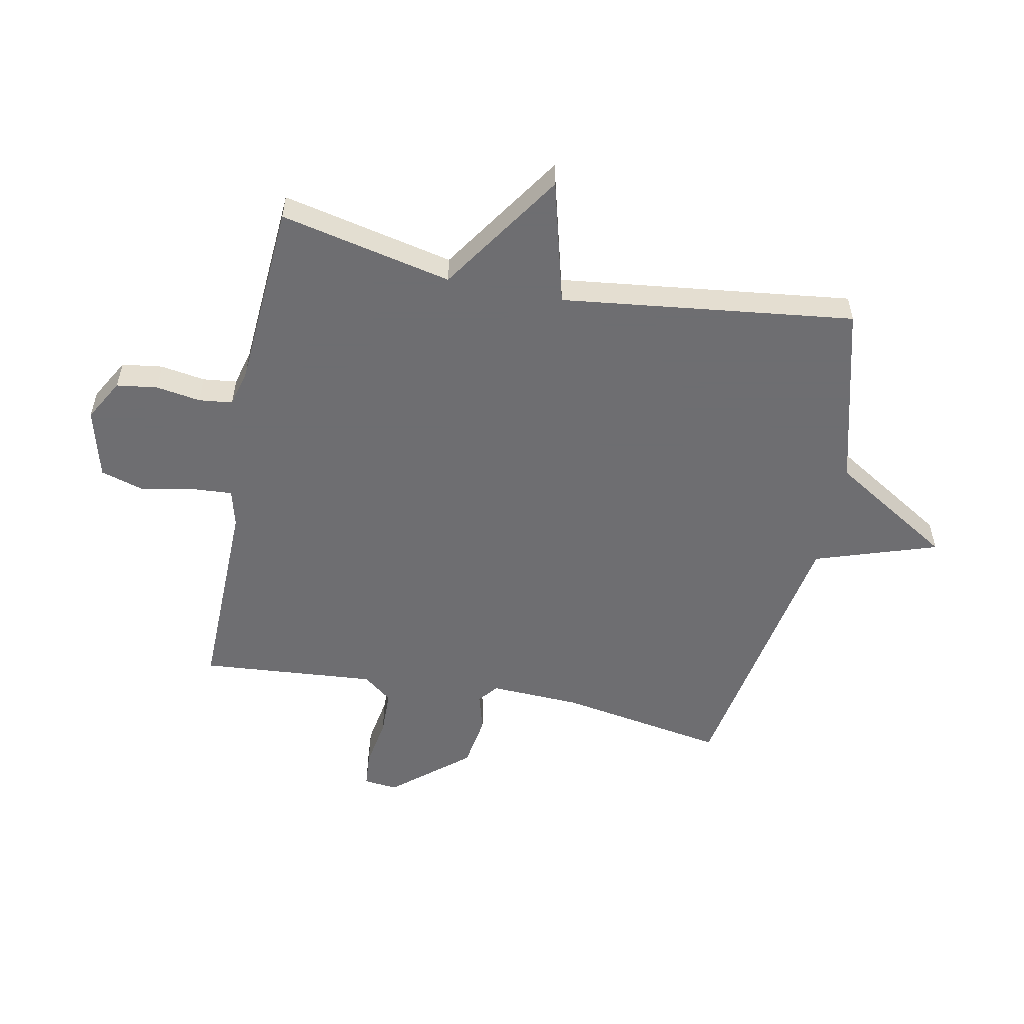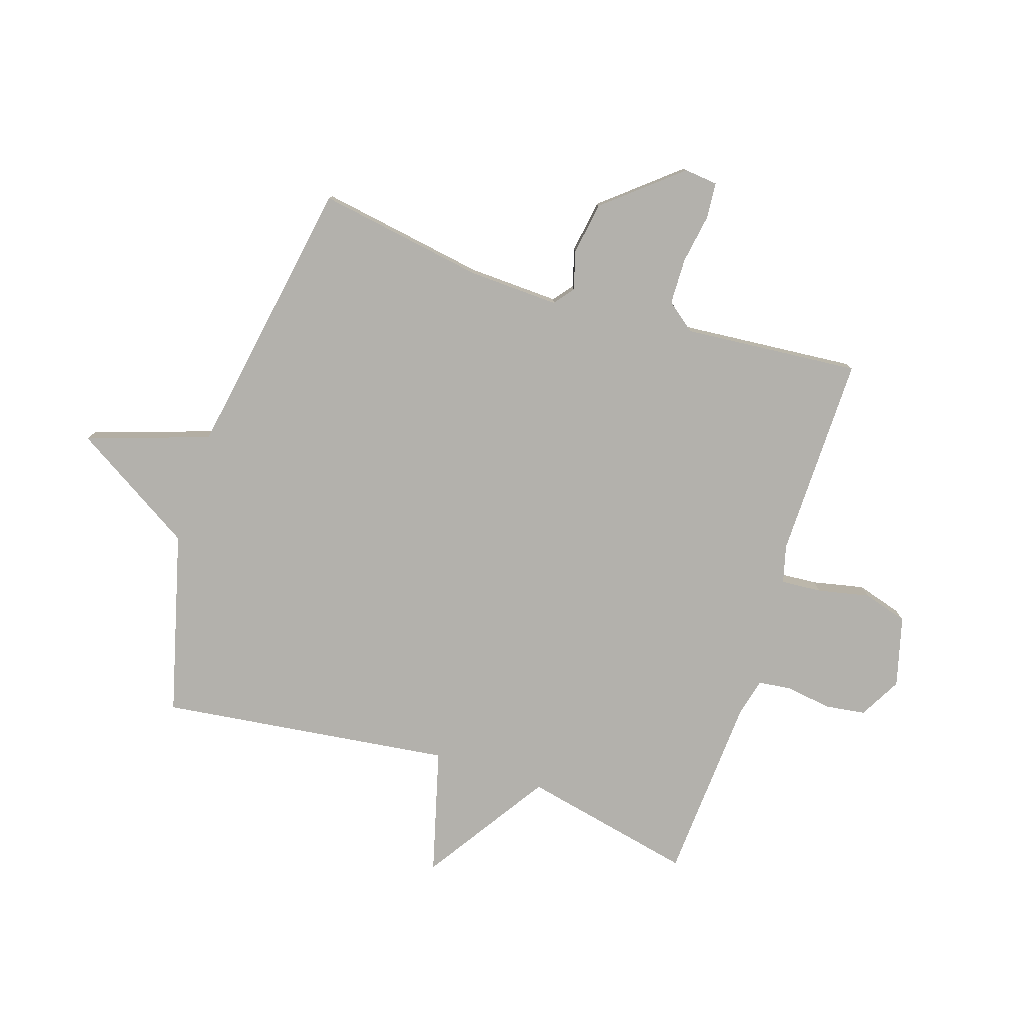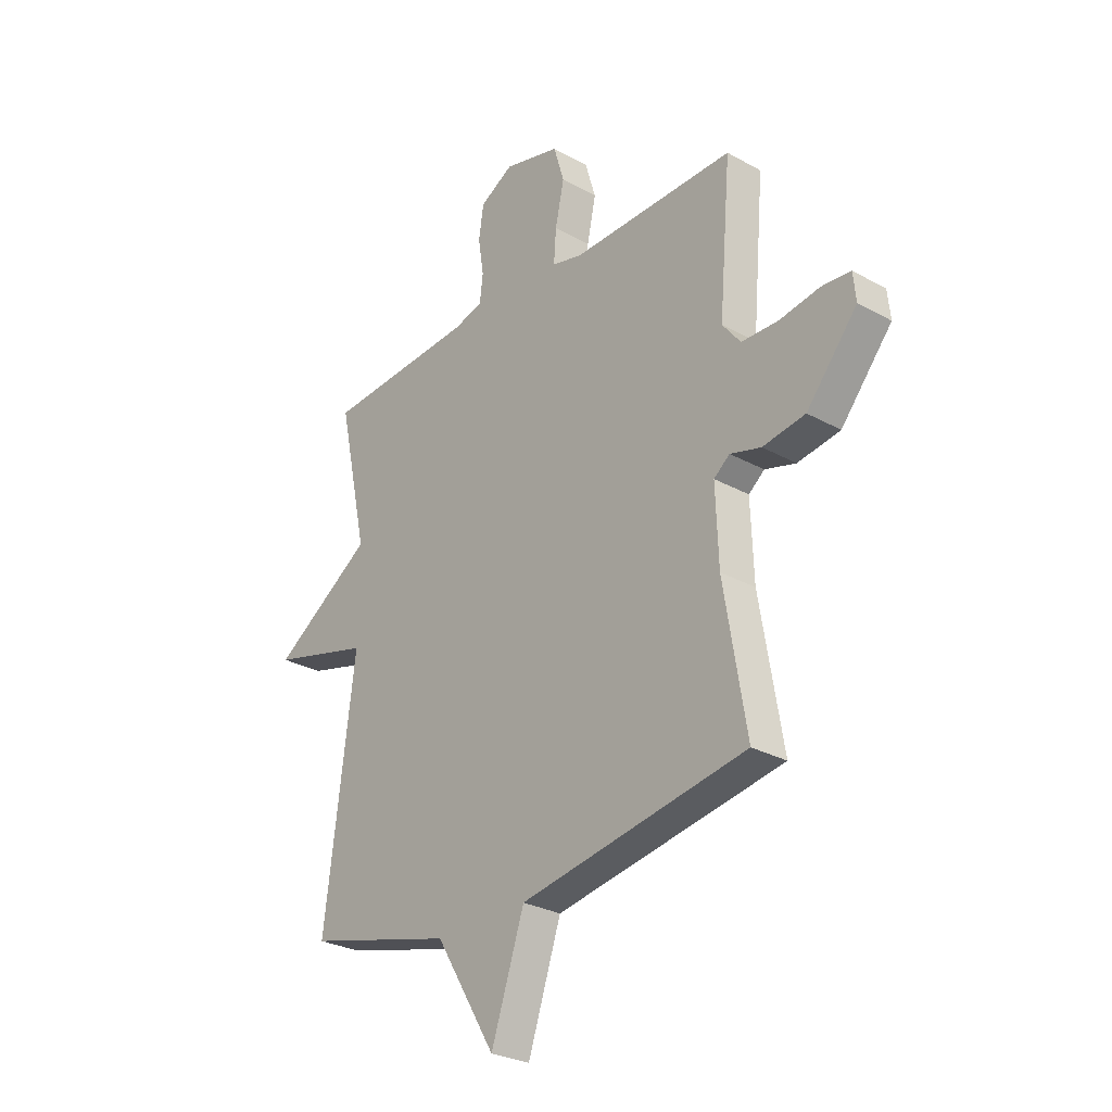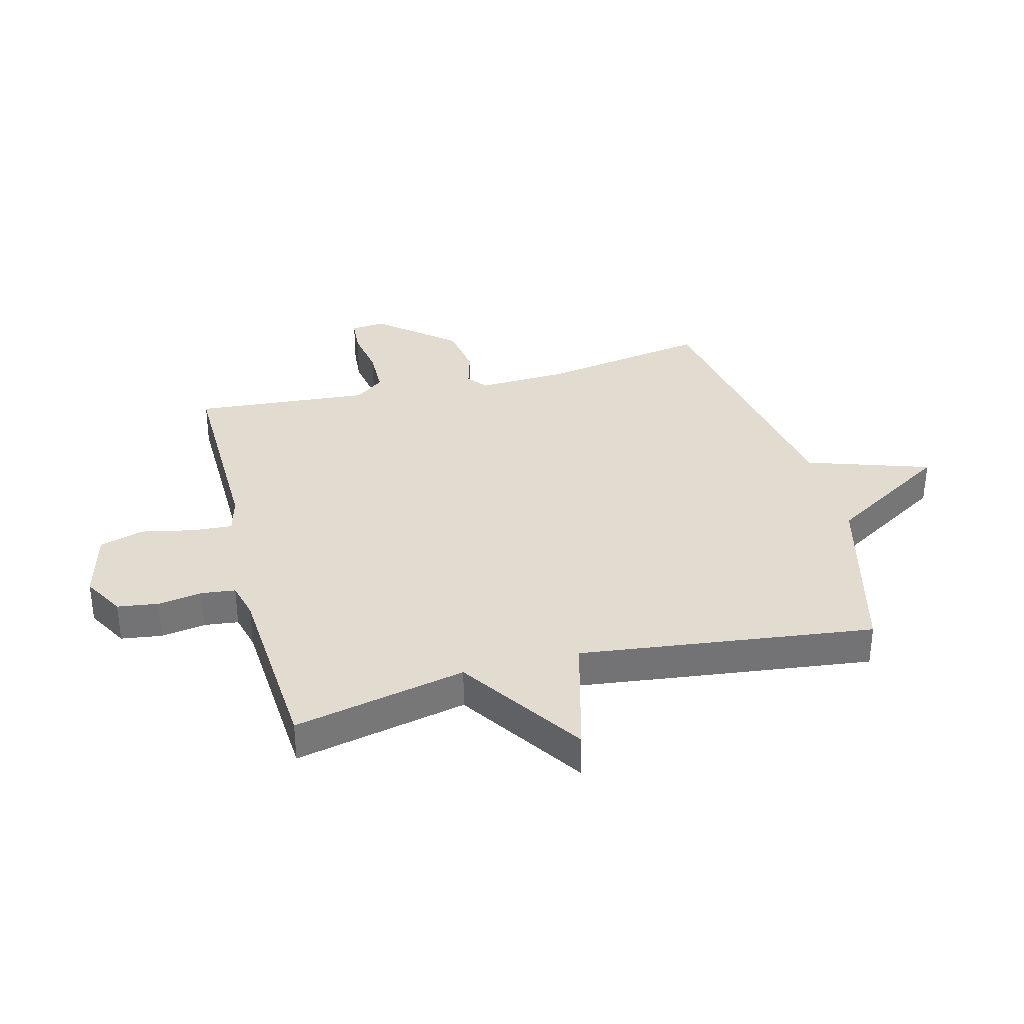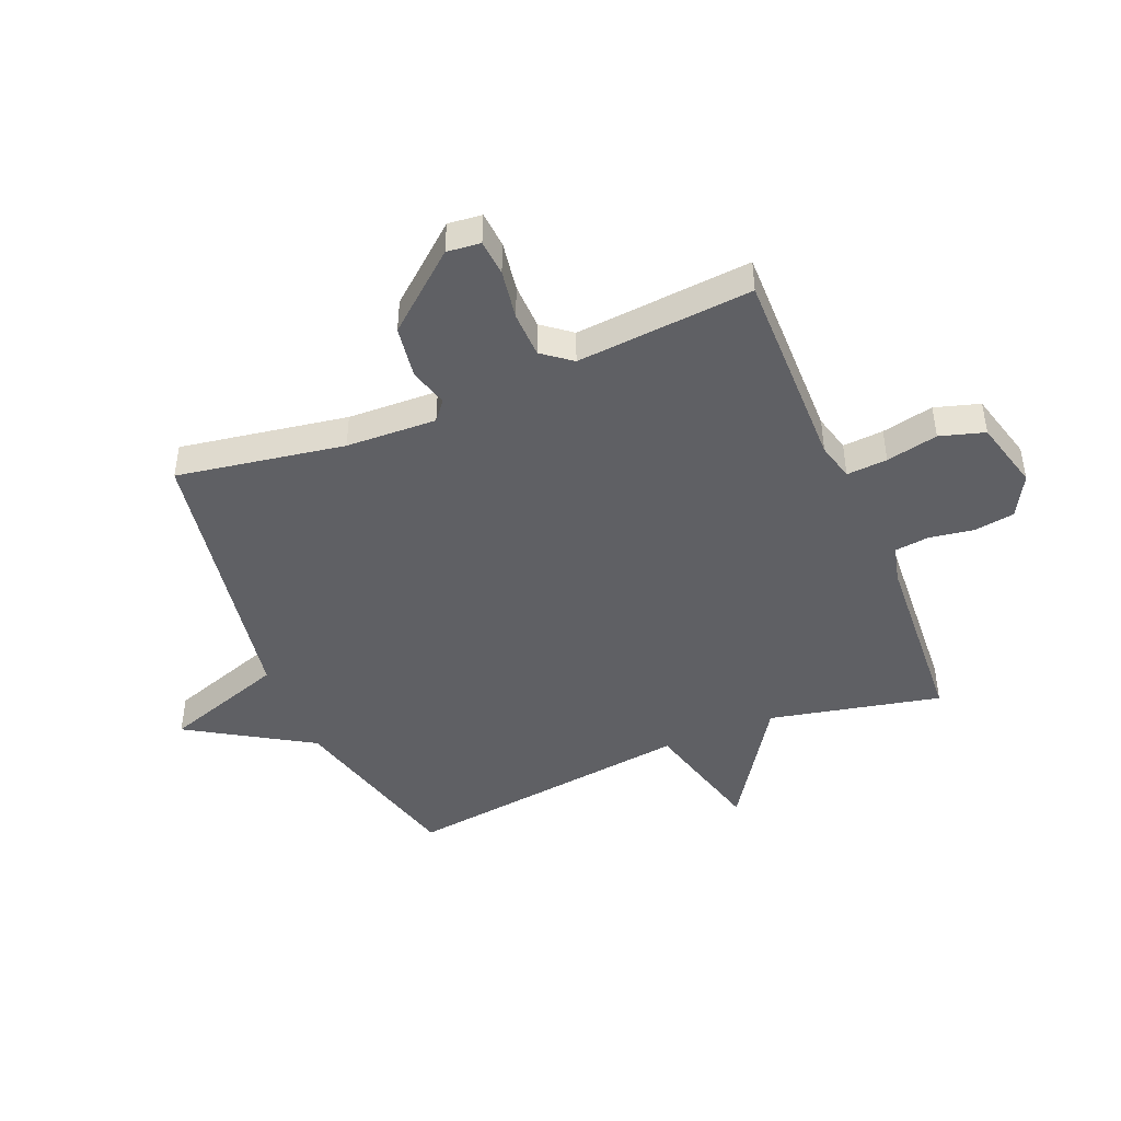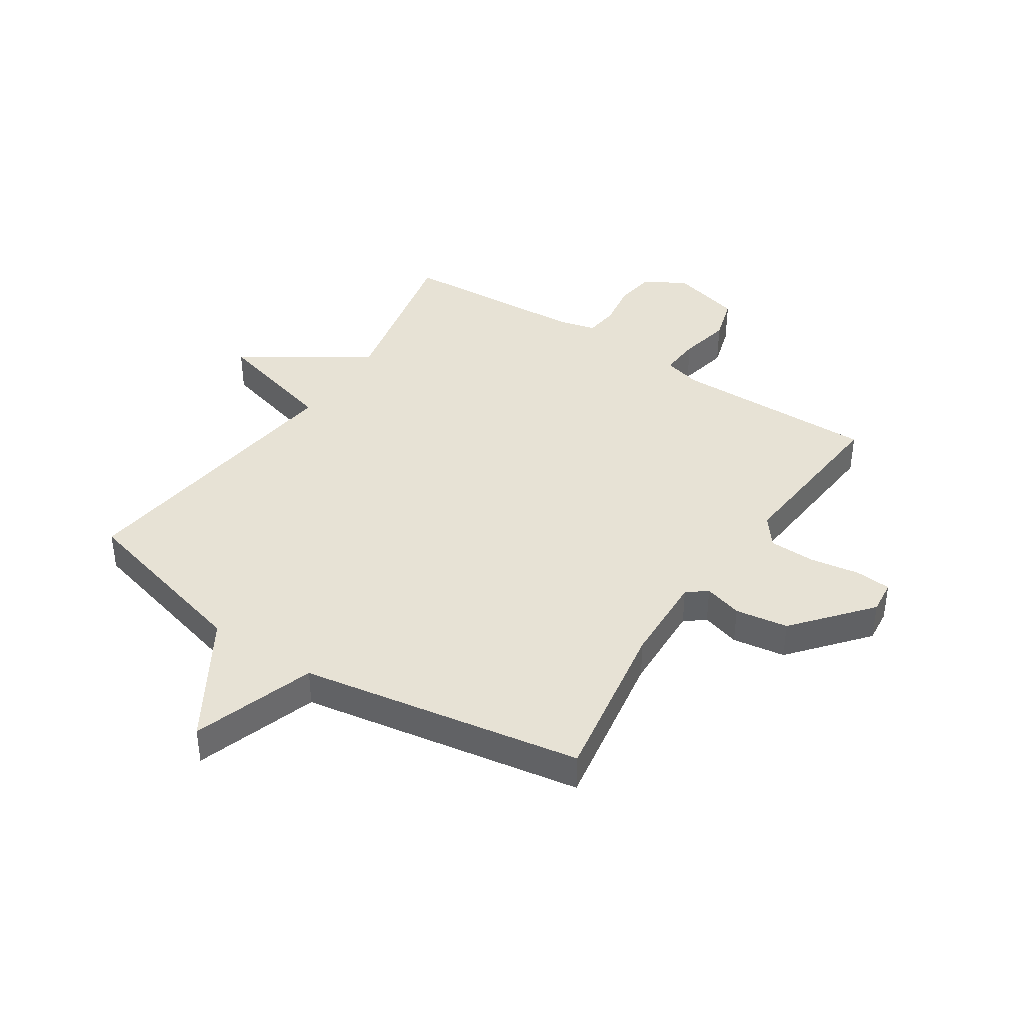
<metadata>
{"format":"obj","ext":"obj","renderer":"f3d","projection":"perspective","resolution":1024,"background":"white","views":[{"elev":-54.4,"azim":78.5,"up":"+Y"},{"elev":-79.0,"azim":-108.0,"up":"+Y"},{"elev":-28.3,"azim":-130.0,"up":"+Z"},{"elev":34.5,"azim":75.3,"up":"+Y"},{"elev":-45.2,"azim":-67.5,"up":"+Y"},{"elev":40.3,"azim":-146.6,"up":"+Y"}]}
</metadata>
<code>
v 0.5 0.07 -0.5
v 0.185 0.07 -0.583
v 0.056 0.07 -0.794
v -0.015 0.07 -0.583
v -0.5 0.07 -0.5
v -0.452 0.07 -0.212
v -0.446 0.07 -0.056
v -0.48 0.07 -0.029
v -0.546 0.07 -0.048
v -0.637 0.07 -0.034
v -0.746 0.07 0.096
v -0.74 0.07 0.154
v -0.678 0.07 0.159
v -0.592 0.07 0.145
v -0.513 0.07 0.147
v -0.474 0.07 0.197
v -0.5 0.07 0.5
v -0.149 0.07 0.496
v -0.084 0.07 0.513
v -0.089 0.07 0.583
v -0.108 0.07 0.672
v -0.085 0.07 0.749
v 0.036 0.07 0.781
v 0.108 0.07 0.741
v 0.118 0.07 0.671
v 0.106 0.07 0.594
v 0.113 0.07 0.536
v 0.177 0.07 0.52
v 0.5 0.07 0.5
v 0.436 0.07 0.204
v 0.651 0.07 0.062
v 0.436 0.07 0.004
v 0.5 0 -0.5
v 0.185 0 -0.583
v 0.056 0 -0.794
v -0.015 0 -0.583
v -0.5 0 -0.5
v -0.452 0 -0.212
v -0.446 0 -0.056
v -0.48 0 -0.029
v -0.546 0 -0.048
v -0.637 0 -0.034
v -0.746 0 0.096
v -0.74 0 0.154
v -0.678 0 0.159
v -0.592 0 0.145
v -0.513 0 0.147
v -0.474 0 0.197
v -0.5 0 0.5
v -0.149 0 0.496
v -0.084 0 0.513
v -0.089 0 0.583
v -0.108 0 0.672
v -0.085 0 0.749
v 0.036 0 0.781
v 0.108 0 0.741
v 0.118 0 0.671
v 0.106 0 0.594
v 0.113 0 0.536
v 0.177 0 0.52
v 0.5 0 0.5
v 0.436 0 0.204
v 0.651 0 0.062
v 0.436 0 0.004
f 30 31 32
f 28 29 30
f 27 28 30 32
f 24 25 26
f 23 24 26
f 22 23 26
f 21 22 26
f 20 21 26
f 19 20 26 27
f 32 1 2
f 27 32 2
f 19 27 2
f 18 19 2
f 12 13 14
f 11 12 14
f 10 11 14
f 9 10 14
f 8 9 14
f 7 8 14 15
f 4 5 6
f 4 6 7
f 18 2 3 4
f 18 4 7
f 17 18 7
f 16 17 7
f 7 15 16
f 64 63 62
f 62 61 60
f 64 62 60 59
f 58 57 56
f 58 56 55
f 58 55 54
f 58 54 53
f 58 53 52
f 59 58 52 51
f 34 33 64
f 34 64 59
f 34 59 51
f 34 51 50
f 46 45 44
f 46 44 43
f 46 43 42
f 46 42 41
f 46 41 40
f 47 46 40 39
f 38 37 36
f 39 38 36
f 36 35 34 50
f 39 36 50
f 39 50 49
f 39 49 48
f 48 47 39
f 1 33 34 2
f 2 34 35 3
f 3 35 36 4
f 4 36 37 5
f 5 37 38 6
f 6 38 39 7
f 7 39 40 8
f 8 40 41 9
f 9 41 42 10
f 10 42 43 11
f 11 43 44 12
f 12 44 45 13
f 13 45 46 14
f 14 46 47 15
f 15 47 48 16
f 16 48 49 17
f 17 49 50 18
f 18 50 51 19
f 19 51 52 20
f 20 52 53 21
f 21 53 54 22
f 22 54 55 23
f 23 55 56 24
f 24 56 57 25
f 25 57 58 26
f 26 58 59 27
f 27 59 60 28
f 28 60 61 29
f 29 61 62 30
f 30 62 63 31
f 31 63 64 32
f 32 64 33 1

</code>
